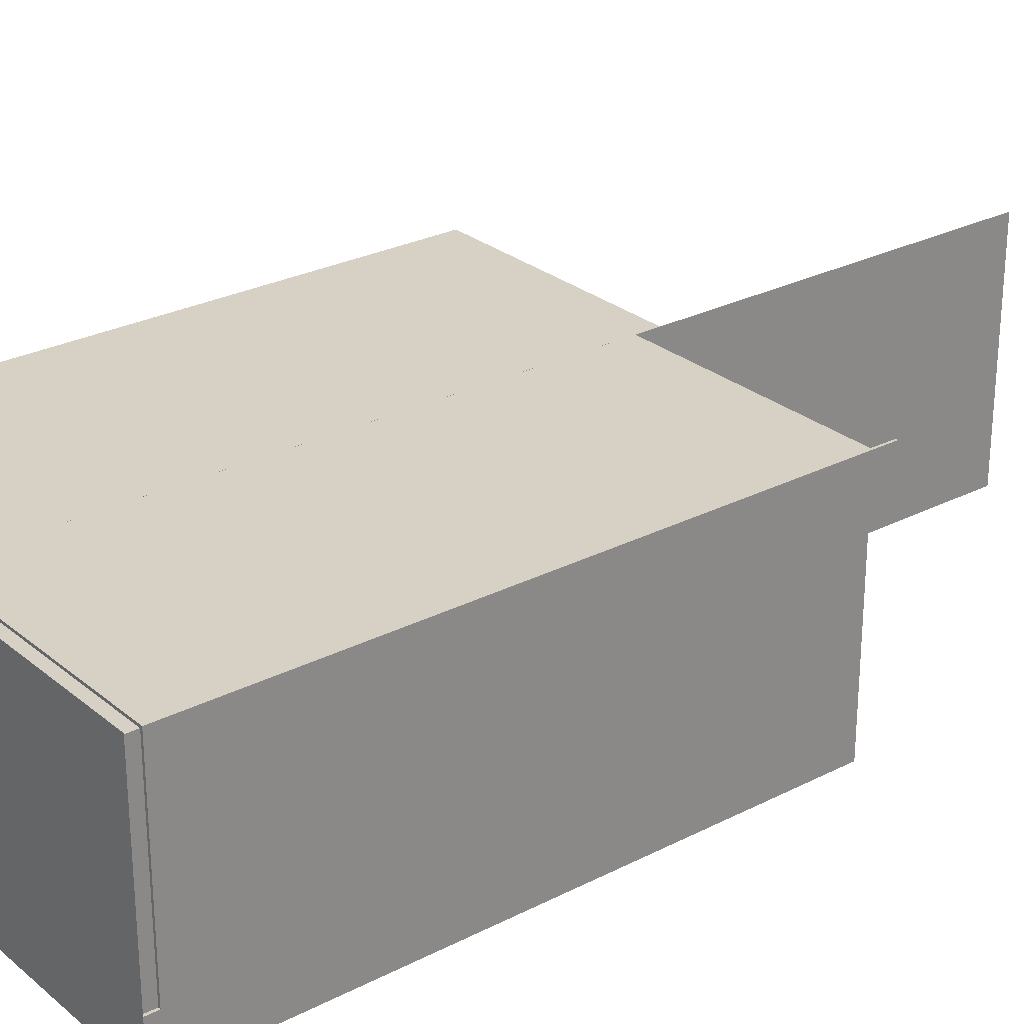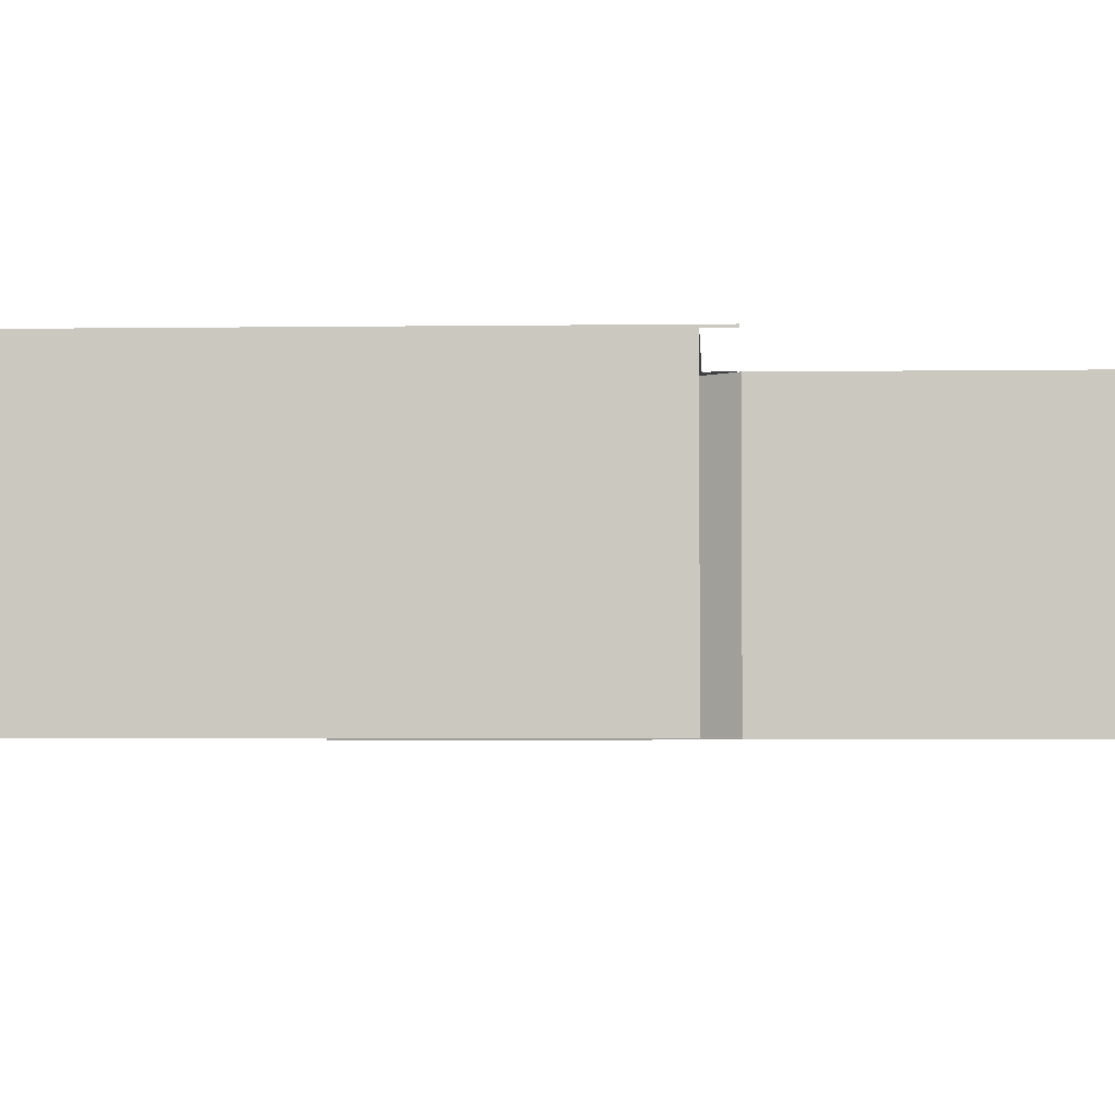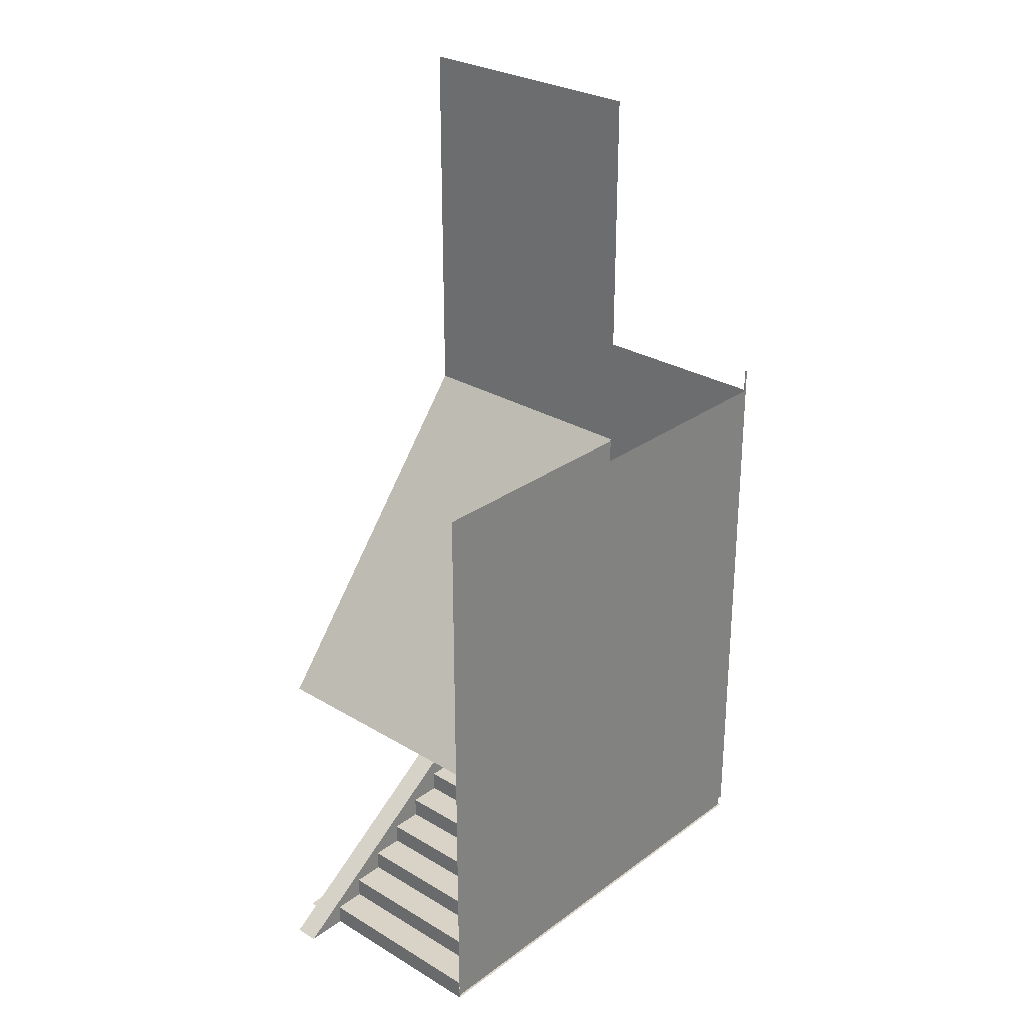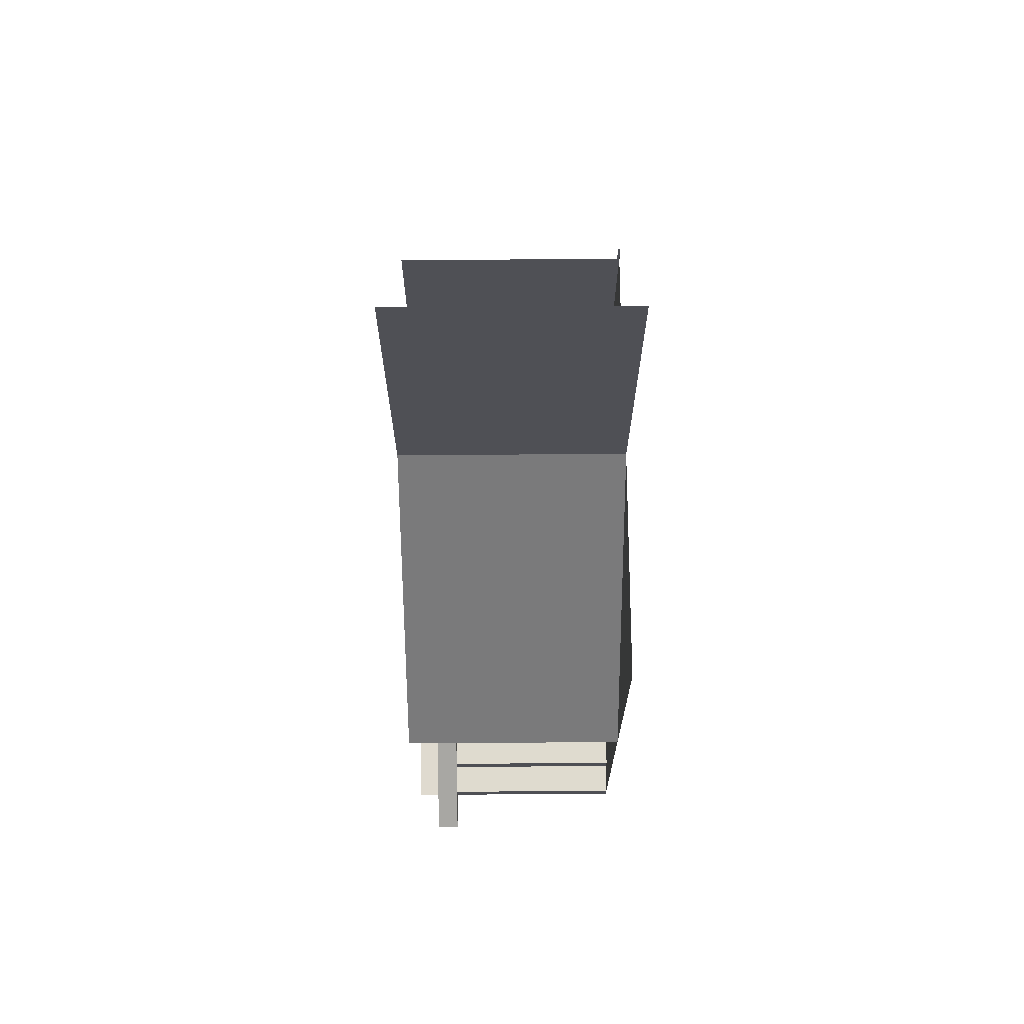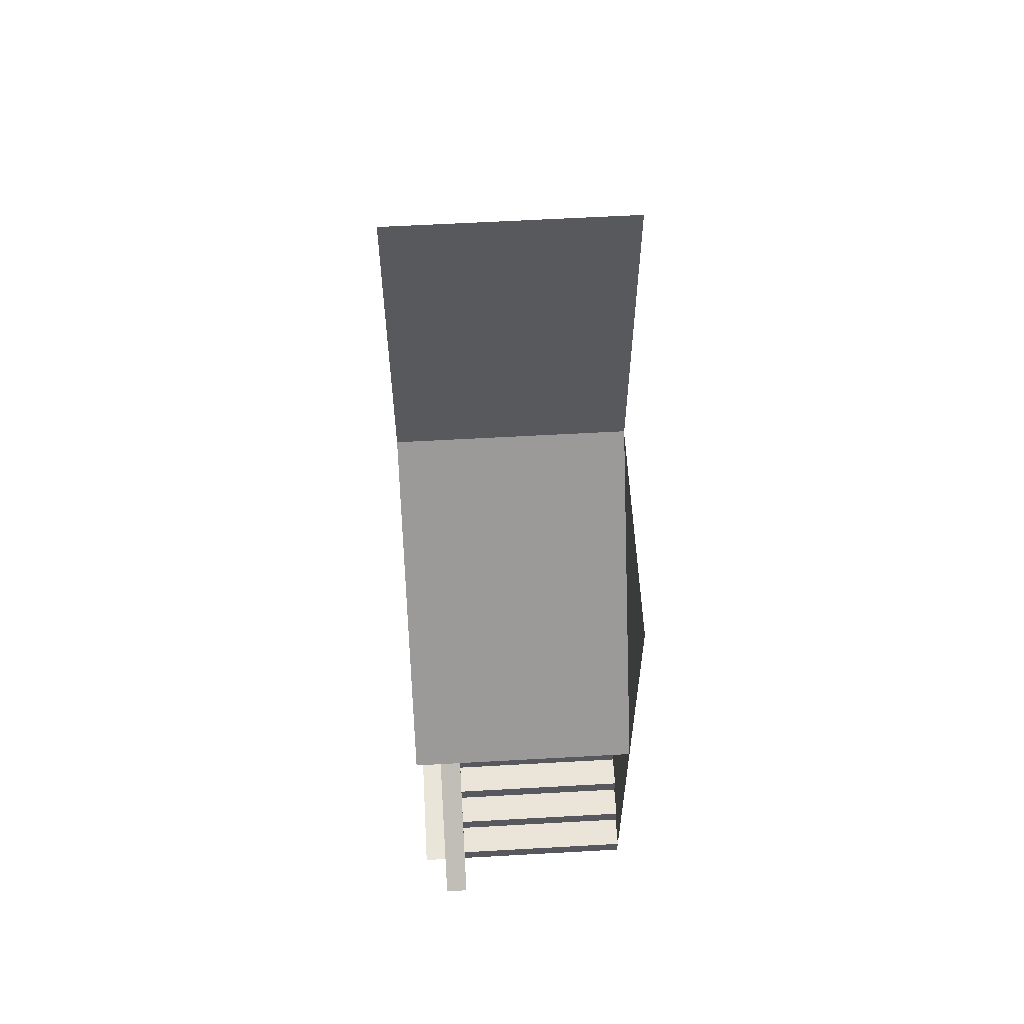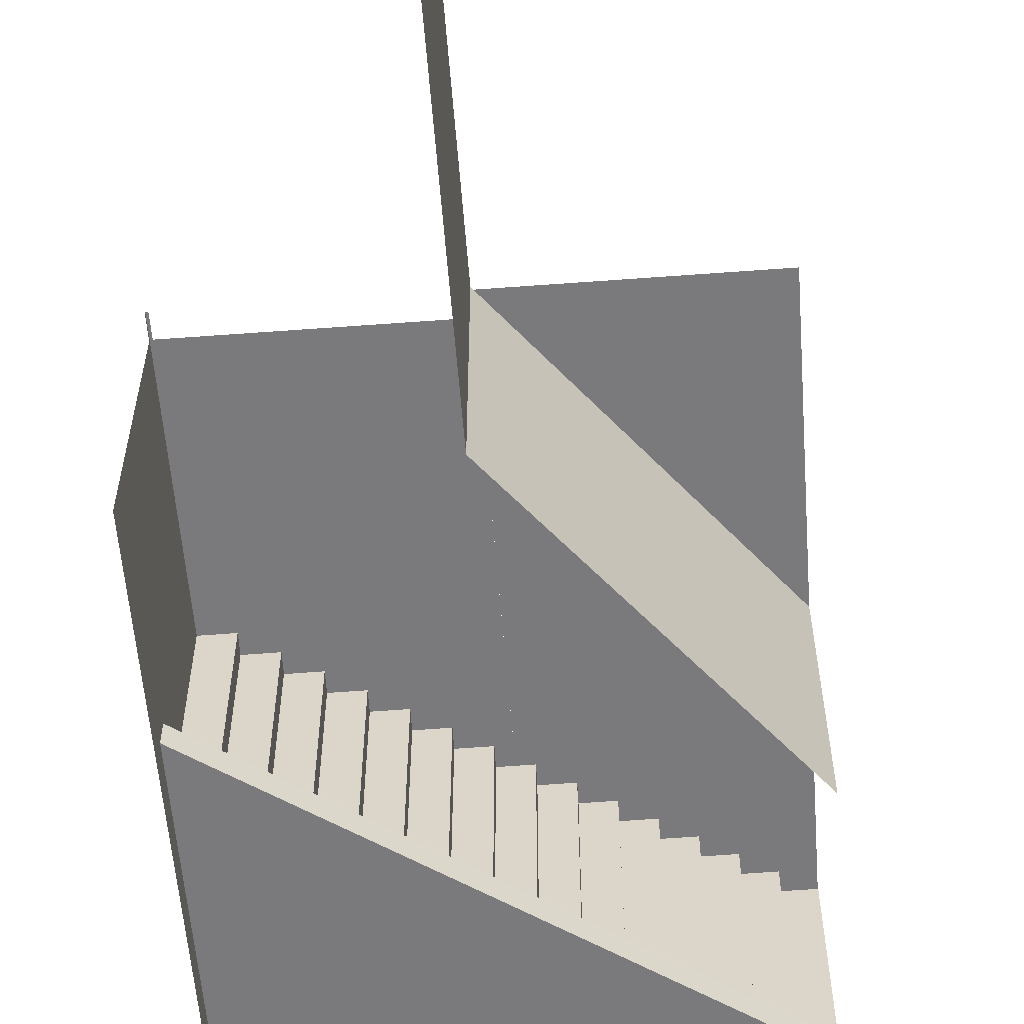
<metadata>
{"format":"obj","ext":"obj","renderer":"f3d","projection":"perspective","resolution":1024,"background":"white","views":[{"elev":27.0,"azim":-128.5,"up":"+Y"},{"elev":-3.4,"azim":-87.1,"up":"+Y"},{"elev":28.2,"azim":132.2,"up":"+Z"},{"elev":70.6,"azim":89.6,"up":"+Z"},{"elev":59.7,"azim":86.7,"up":"+Z"},{"elev":-58.2,"azim":4.4,"up":"+Y"}]}
</metadata>
<code>
o Cube
v 3.353 -0.6 0
v 3.353 -0.8 0
v -1 -0.8 0
v -1 -0.6 0
v -1 -0.8 3.05
v -1 -0.6 3.05
f 1 2 3 4
f 1 6 5 2
f 2 5 3
f 3 5 6 4
f 6 1 4
o Plane_Plane.007
v 3 1 0
v 3 -0.7 0
v -1 -0.7 2.6
v -1 1 2.6
v 3.003 -0.7 0.175
v 2.733 -0.7 0.1733
v 2.736 -0.7 0.3483
v 2.467 -0.7 0.3467
v 2.47 -0.7 0.5216
v 2.2 -0.7 0.52
v 2.203 -0.7 0.695
v 1.933 -0.7 0.6933
v 1.936 -0.7 0.8683
v 1.667 -0.7 0.8667
v 1.67 -0.7 1.042
v 1.4 -0.7 1.04
v 1.403 -0.7 1.215
v 1.133 -0.7 1.213
v 1.136 -0.7 1.388
v 0.8667 -0.7 1.387
v 0.8698 -0.7 1.562
v 0.6 -0.7 1.56
v 0.6031 -0.7 1.735
v 0.3333 -0.7 1.733
v 0.3365 -0.7 1.908
v 0.06667 -0.7 1.907
v 0.06979 -0.7 2.082
v -0.2 -0.7 2.08
v -0.1969 -0.7 2.255
v -0.4667 -0.7 2.253
v -0.4635 -0.7 2.428
v -0.7333 -0.7 2.427
v -0.7302 -0.7 2.602
v 3.003 1 0.175
v 2.733 1 0.1733
v 2.736 1 0.3483
v 2.467 1 0.3467
v 2.47 1 0.5216
v 2.2 1 0.52
v 2.203 1 0.695
v 1.933 1 0.6933
v 1.936 1 0.8683
v 1.667 1 0.8667
v 1.67 1 1.042
v 1.4 1 1.04
v 1.403 1 1.215
v 1.133 1 1.213
v 1.136 1 1.388
v 0.8667 1 1.387
v 0.8698 1 1.562
v 0.6 1 1.56
v 0.6031 1 1.735
v 0.3333 1 1.733
v 0.3365 1 1.908
v 0.06667 1 1.907
v 0.06979 1 2.082
v -0.2 1 2.08
v -0.1969 1 2.255
v -0.4667 1 2.253
v -0.4635 1 2.428
v -0.7333 1 2.427
v -0.7302 1 2.602
f 7 40 11 8
f 40 41 12 11
f 41 42 13 12
f 42 43 14 13
f 43 44 15 14
f 44 45 16 15
f 45 46 17 16
f 46 47 18 17
f 47 48 19 18
f 48 49 20 19
f 49 50 21 20
f 50 51 22 21
f 51 52 23 22
f 52 53 24 23
f 53 54 25 24
f 54 55 26 25
f 55 56 27 26
f 56 57 28 27
f 57 58 29 28
f 58 59 30 29
f 59 60 31 30
f 60 61 32 31
f 61 62 33 32
f 62 63 34 33
f 63 64 35 34
f 64 65 36 35
f 65 66 37 36
f 66 67 38 37
f 67 68 39 38
f 68 10 9 39
o Plane.001_Plane.004
v -0.98 -1 0
v -0.9802 -1 0.09971
v -0.9802 1 0.09971
v -1 1 0.09971
v -1 -1 0.09971
v -1 1 2.5
v -1 -1 2.5
v -0.9802 1 2.5
v 0.9998 1 2.5
v 1 0.98 0
v -0.98 0.98 0
v -0.9802 0.98 0.09971
v -1 0.98 0.09971
v -1 0.98 2.5
v 1 0.98 0.1
v 1 1 0.1
v -0.9802 1 4.806
v 0.9998 1 4.806
v -1 -1 4.806
v -1 0.98 4.806
v -1 1 5
v -1 0.98 5
v -0.9802 1 5
v 1 0.98 0
v 3 0.98 0
v 1 0.9802 0.09971
v 3 0.9802 0.09971
v 3 1 0.09971
v 1 1 0.09971
v 3 1 2.5
v 1 1 2.5
v 3 1 5
v 1 1 5
v 1 1 0
v 1 -1 0
v -1 -1 0
v -1 1 0
v 3 1 2.52
v 3 -1 2.52
v 1 -1 5.02
v 1 1 5.02
v 1 1 0
v 1 -1 0
v 3 -1 0
v 3 1 0
v 1 -1 8.02
v 1 1 8.02
f 69 79 80 70
f 70 80 81 73
f 80 71 72 81
f 73 81 82 75
f 81 72 74 82
f 79 78 83 80
f 83 84 71 80
f 72 71 76 74
f 71 84 77 76
f 76 77 86 85
f 75 82 88 87
f 82 74 89 90
f 74 76 91 89
f 92 93 95 94
f 97 94 95 96
f 97 96 98 99
f 99 98 100 101
f 102 105 104 103
f 108 109 106 107
f 113 110 111 112
f 109 108 114 115

</code>
